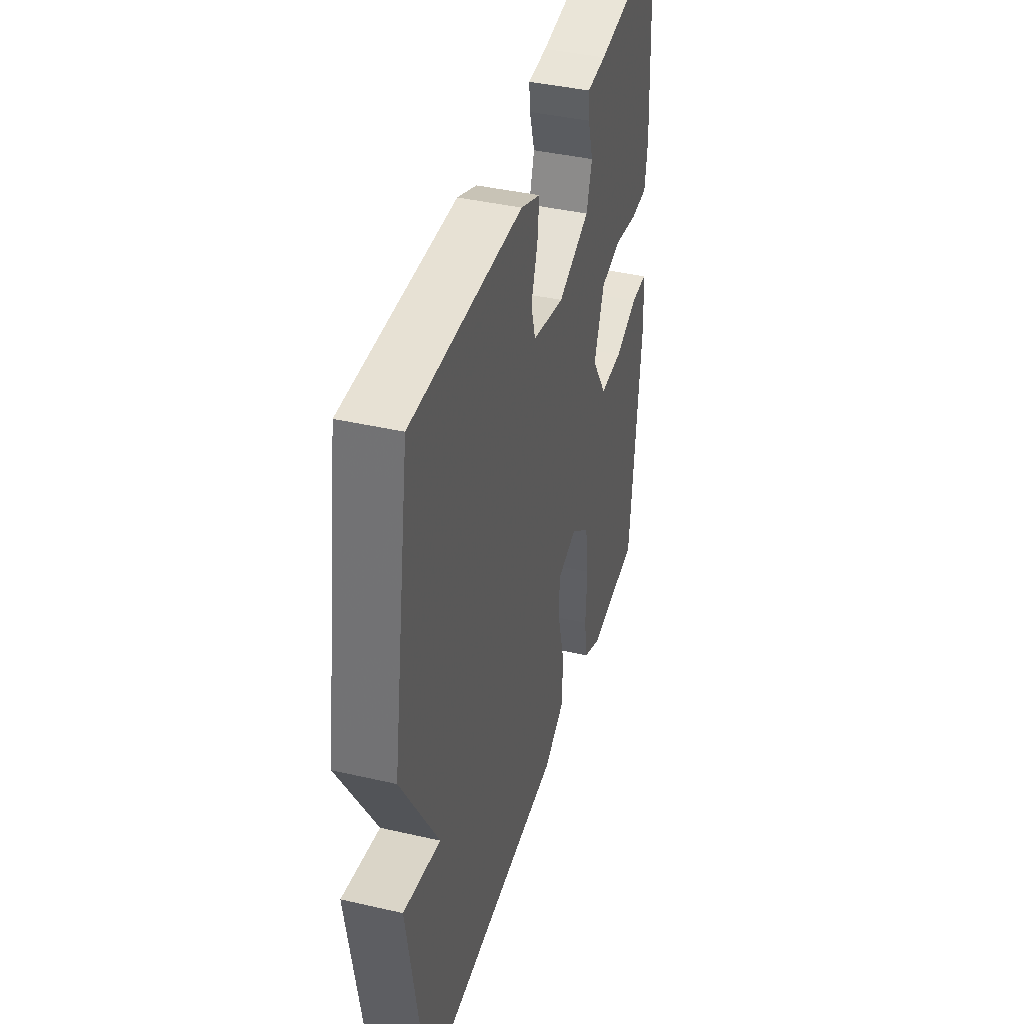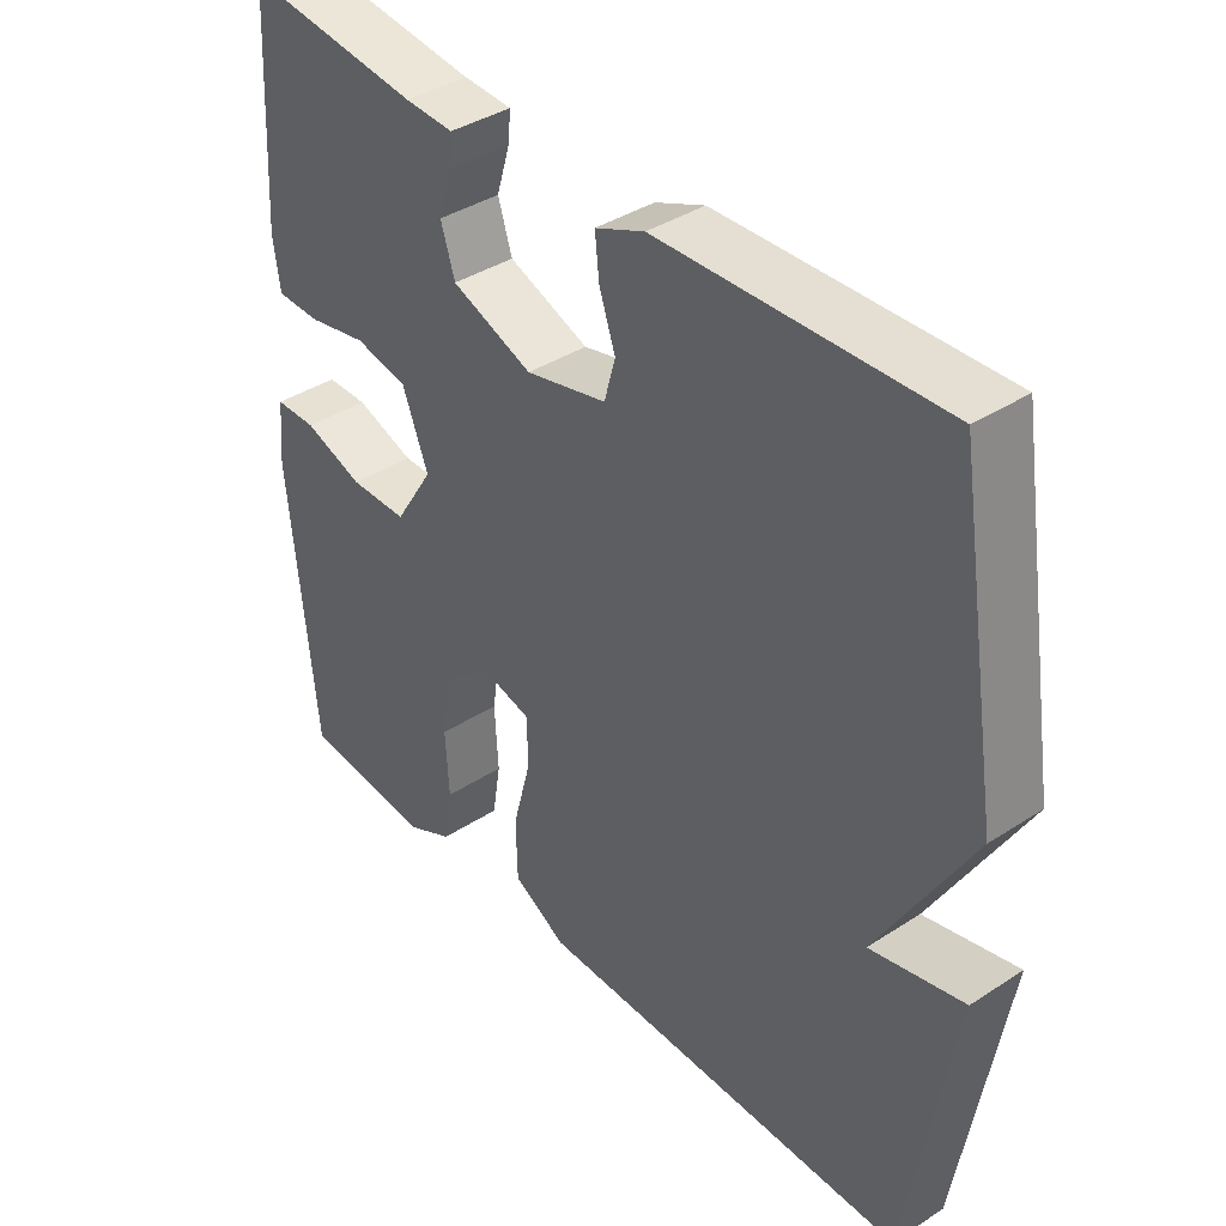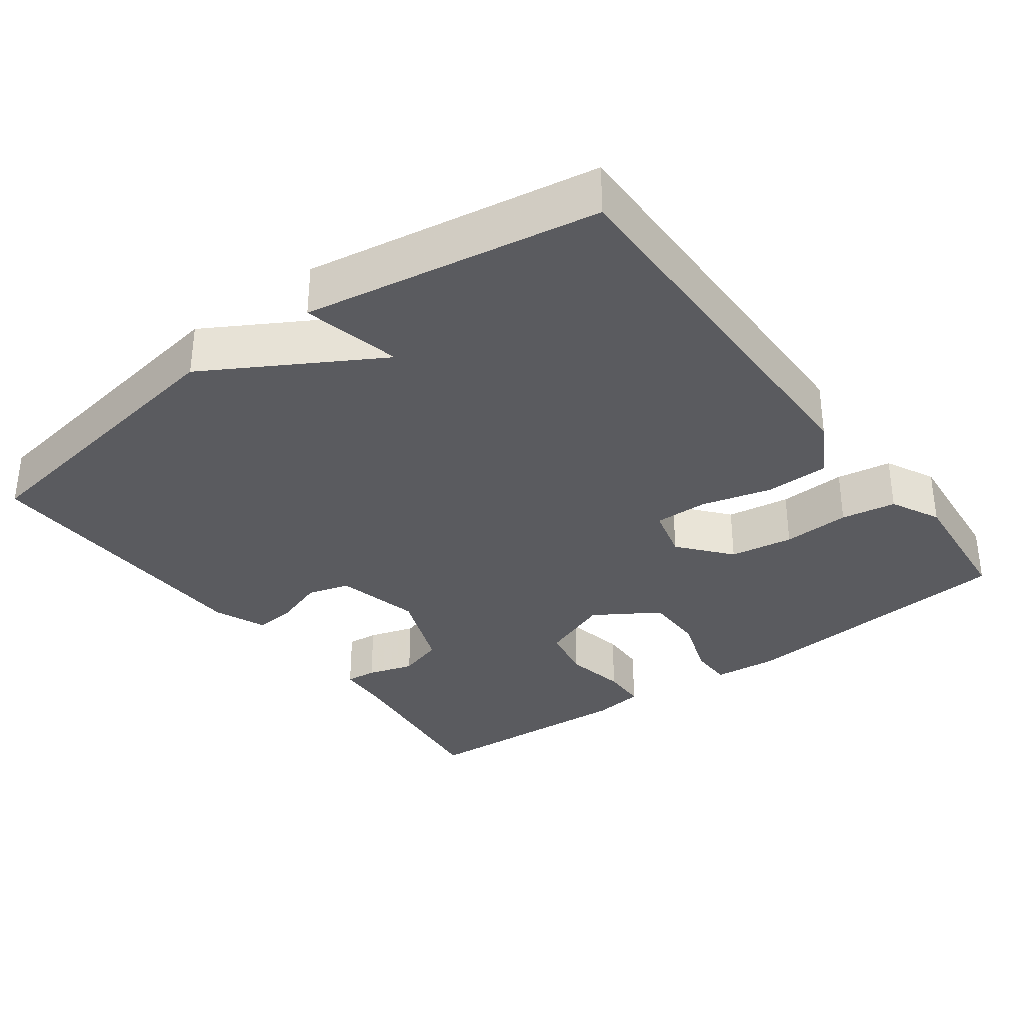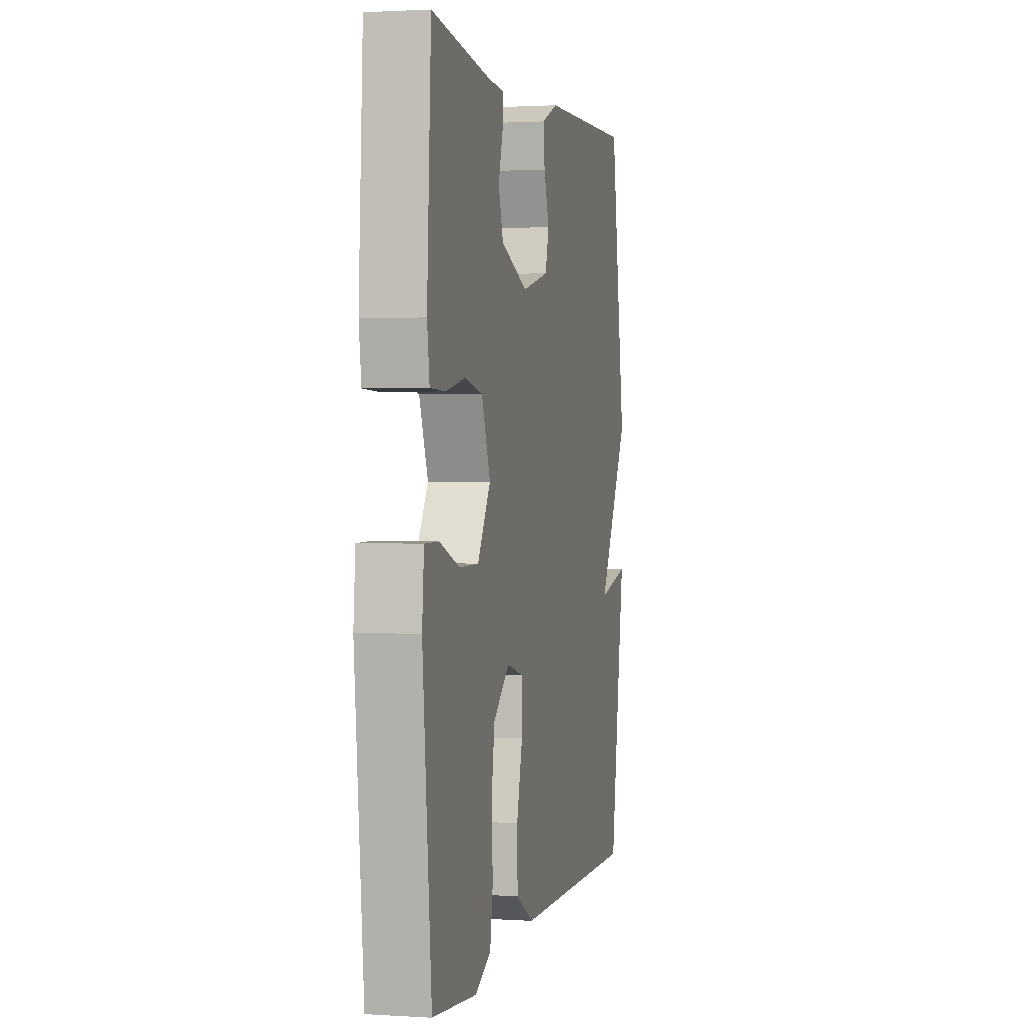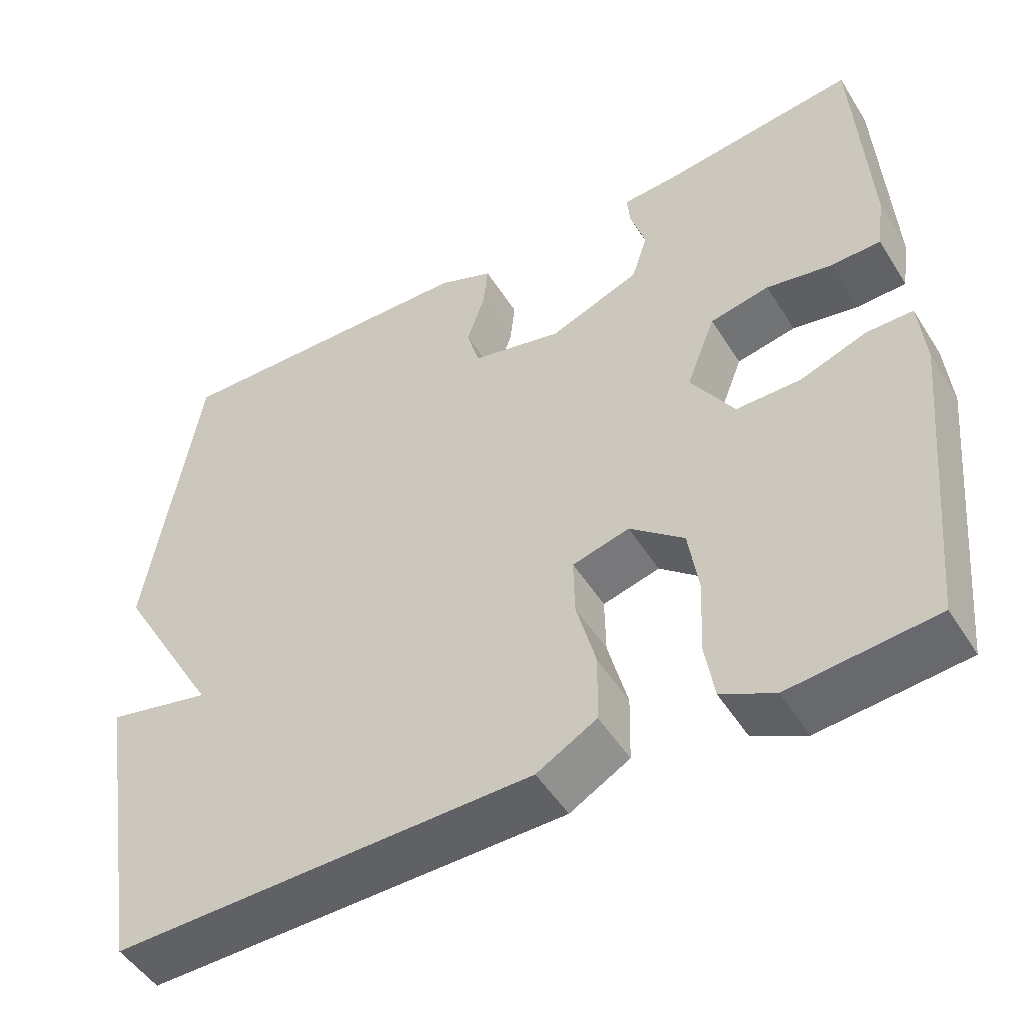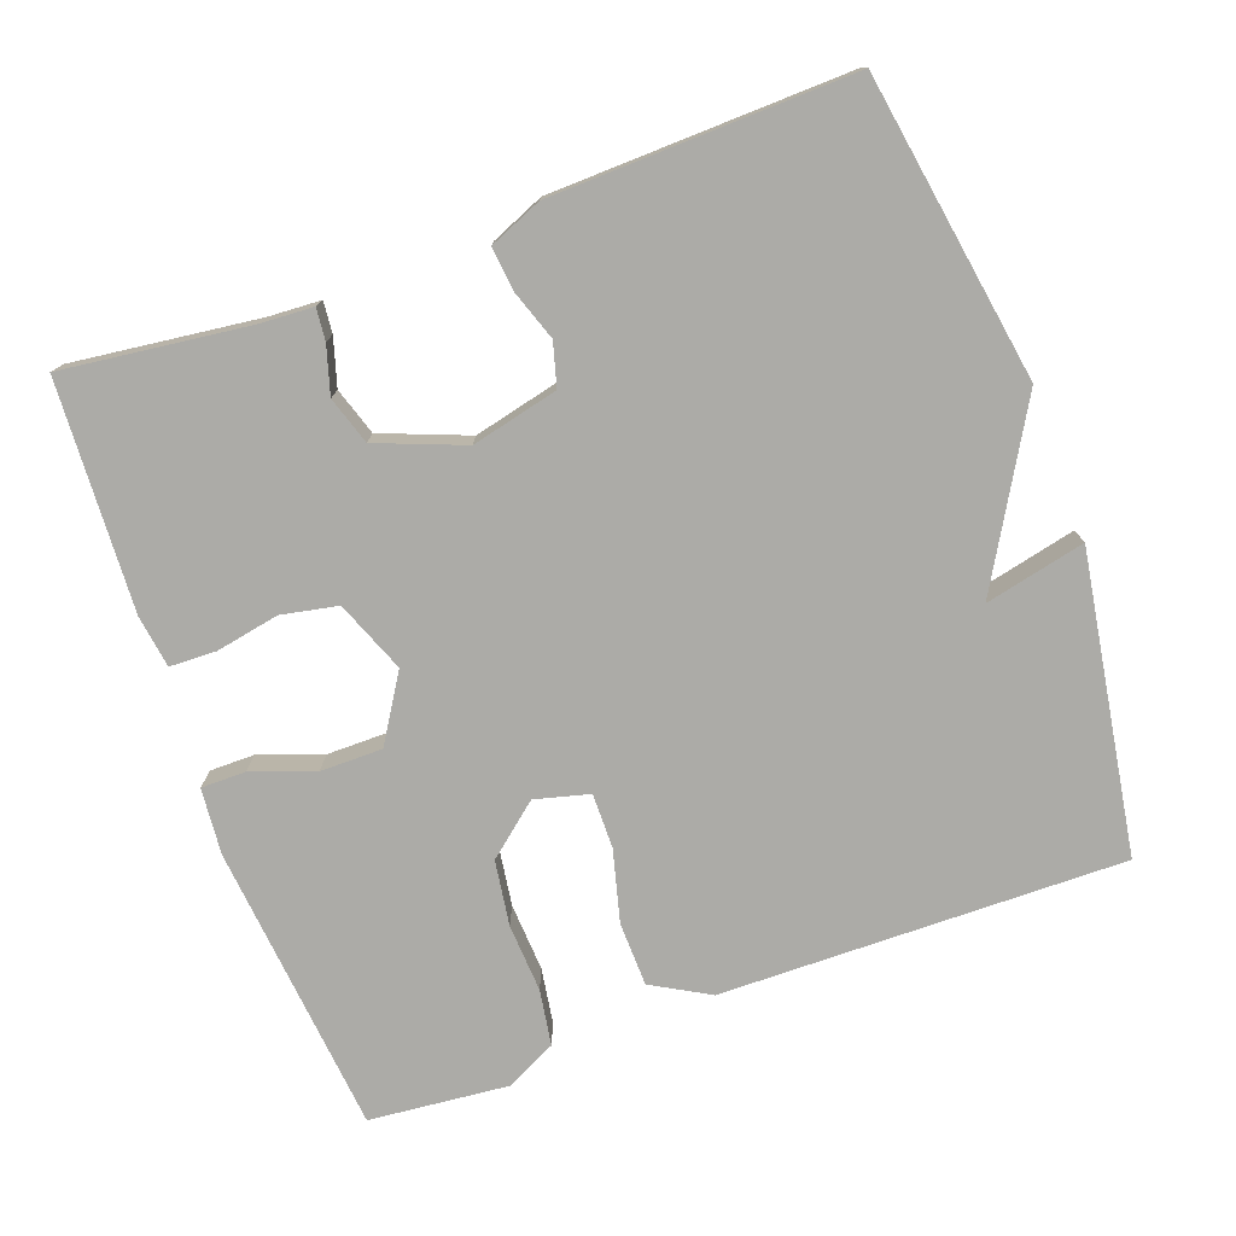
<metadata>
{"format":"obj","ext":"obj","renderer":"f3d","projection":"perspective","resolution":1024,"background":"white","views":[{"elev":40.8,"azim":105.7,"up":"+Z"},{"elev":38.7,"azim":50.7,"up":"+Z"},{"elev":-33.4,"azim":126.6,"up":"+Y"},{"elev":1.5,"azim":-77.2,"up":"+Z"},{"elev":-49.5,"azim":-149.0,"up":"+Z"},{"elev":-76.3,"azim":20.1,"up":"+Y"}]}
</metadata>
<code>
v -0.5 0.07 0.5
v -0.252 0.07 0.469
v -0.183 0.07 0.465
v -0.187 0.07 0.423
v -0.206 0.07 0.36
v -0.186 0.07 0.297
v -0.071 0.07 0.252
v 0.044 0.07 0.279
v 0.06 0.07 0.336
v 0.037 0.07 0.403
v 0.031 0.07 0.46
v 0.101 0.07 0.489
v 0.5 0.07 0.5
v 0.565 0.07 0.096
v 0.432 0.07 -0.134
v 0.565 0.07 -0.104
v 0.5 0.07 -0.5
v -0.035 0.07 -0.492
v -0.111 0.07 -0.449
v -0.113 0.07 -0.364
v -0.088 0.07 -0.269
v -0.087 0.07 -0.196
v -0.159 0.07 -0.177
v -0.228 0.07 -0.234
v -0.241 0.07 -0.32
v -0.236 0.07 -0.411
v -0.248 0.07 -0.485
v -0.315 0.07 -0.518
v -0.5 0.07 -0.5
v -0.537 0.07 -0.114
v -0.529 0.07 -0.026
v -0.47 0.07 -0.026
v -0.386 0.07 -0.056
v -0.304 0.07 -0.056
v -0.249 0.07 0.031
v -0.286 0.07 0.126
v -0.361 0.07 0.141
v -0.445 0.07 0.125
v -0.507 0.07 0.127
v -0.517 0.07 0.196
v -0.5 0 0.5
v -0.252 0 0.469
v -0.183 0 0.465
v -0.187 0 0.423
v -0.206 0 0.36
v -0.186 0 0.297
v -0.071 0 0.252
v 0.044 0 0.279
v 0.06 0 0.336
v 0.037 0 0.403
v 0.031 0 0.46
v 0.101 0 0.489
v 0.5 0 0.5
v 0.565 0 0.096
v 0.432 0 -0.134
v 0.565 0 -0.104
v 0.5 0 -0.5
v -0.035 0 -0.492
v -0.111 0 -0.449
v -0.113 0 -0.364
v -0.088 0 -0.269
v -0.087 0 -0.196
v -0.159 0 -0.177
v -0.228 0 -0.234
v -0.241 0 -0.32
v -0.236 0 -0.411
v -0.248 0 -0.485
v -0.315 0 -0.518
v -0.5 0 -0.5
v -0.537 0 -0.114
v -0.529 0 -0.026
v -0.47 0 -0.026
v -0.386 0 -0.056
v -0.304 0 -0.056
v -0.249 0 0.031
v -0.286 0 0.126
v -0.361 0 0.141
v -0.445 0 0.125
v -0.507 0 0.127
v -0.517 0 0.196
f 40 1 2
f 39 40 2
f 38 39 2
f 37 38 2
f 3 4 5
f 2 3 5
f 37 2 5
f 36 37 5
f 35 36 5 6
f 31 32 33
f 30 31 33
f 29 30 33
f 28 29 33
f 27 28 33
f 26 27 33
f 25 26 33
f 24 25 33 34
f 23 24 34 35
f 19 20 21
f 18 19 21
f 17 18 21
f 16 17 21
f 15 16 21
f 15 21 22
f 13 14 15
f 12 13 15
f 11 12 15
f 10 11 15
f 9 10 15
f 8 9 15 22
f 22 23 35
f 8 22 35
f 7 8 35
f 6 7 35
f 42 41 80
f 42 80 79
f 42 79 78
f 42 78 77
f 45 44 43
f 45 43 42
f 45 42 77
f 45 77 76
f 46 45 76 75
f 73 72 71
f 73 71 70
f 73 70 69
f 73 69 68
f 73 68 67
f 73 67 66
f 73 66 65
f 74 73 65 64
f 75 74 64 63
f 61 60 59
f 61 59 58
f 61 58 57
f 61 57 56
f 61 56 55
f 62 61 55
f 55 54 53
f 55 53 52
f 55 52 51
f 55 51 50
f 55 50 49
f 62 55 49 48
f 75 63 62
f 75 62 48
f 75 48 47
f 75 47 46
f 1 41 42 2
f 2 42 43 3
f 3 43 44 4
f 4 44 45 5
f 5 45 46 6
f 6 46 47 7
f 7 47 48 8
f 8 48 49 9
f 9 49 50 10
f 10 50 51 11
f 11 51 52 12
f 12 52 53 13
f 13 53 54 14
f 14 54 55 15
f 15 55 56 16
f 16 56 57 17
f 17 57 58 18
f 18 58 59 19
f 19 59 60 20
f 20 60 61 21
f 21 61 62 22
f 22 62 63 23
f 23 63 64 24
f 24 64 65 25
f 25 65 66 26
f 26 66 67 27
f 27 67 68 28
f 28 68 69 29
f 29 69 70 30
f 30 70 71 31
f 31 71 72 32
f 32 72 73 33
f 33 73 74 34
f 34 74 75 35
f 35 75 76 36
f 36 76 77 37
f 37 77 78 38
f 38 78 79 39
f 39 79 80 40
f 40 80 41 1

</code>
